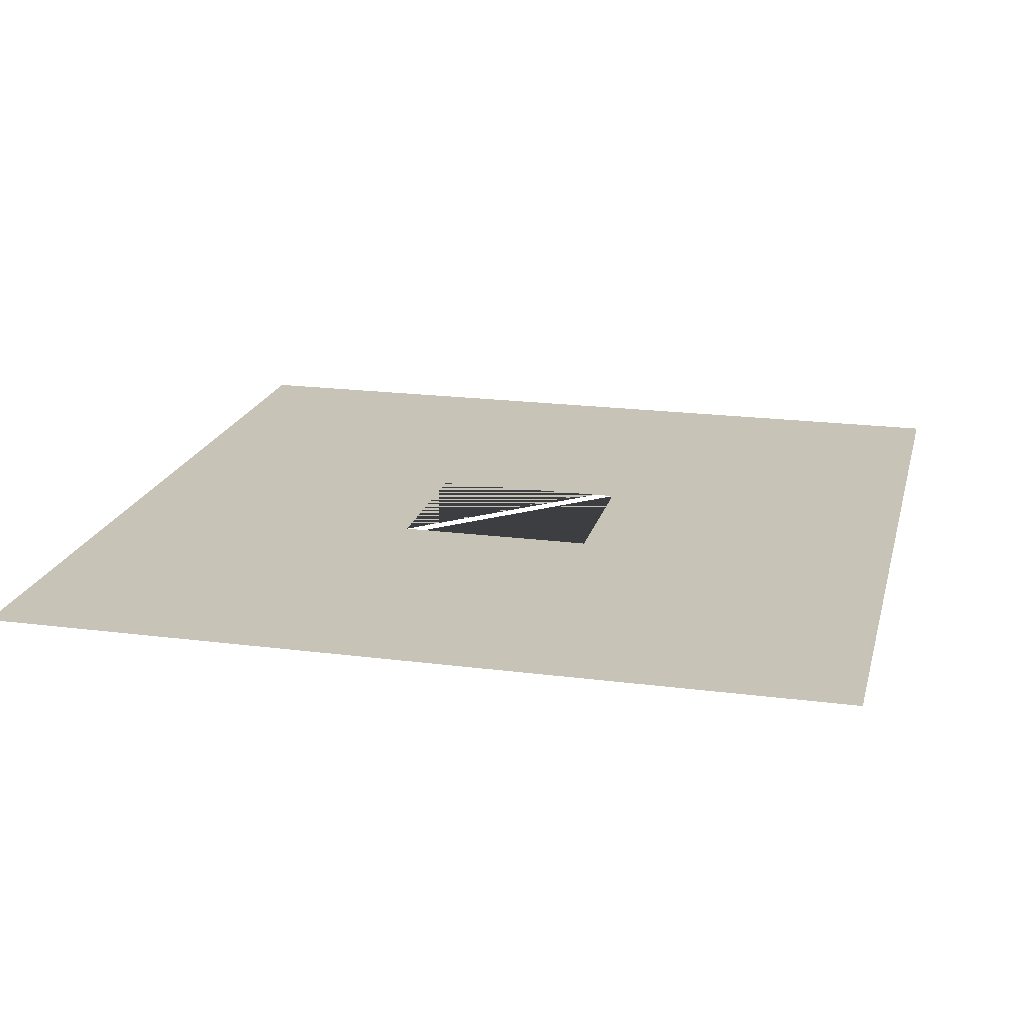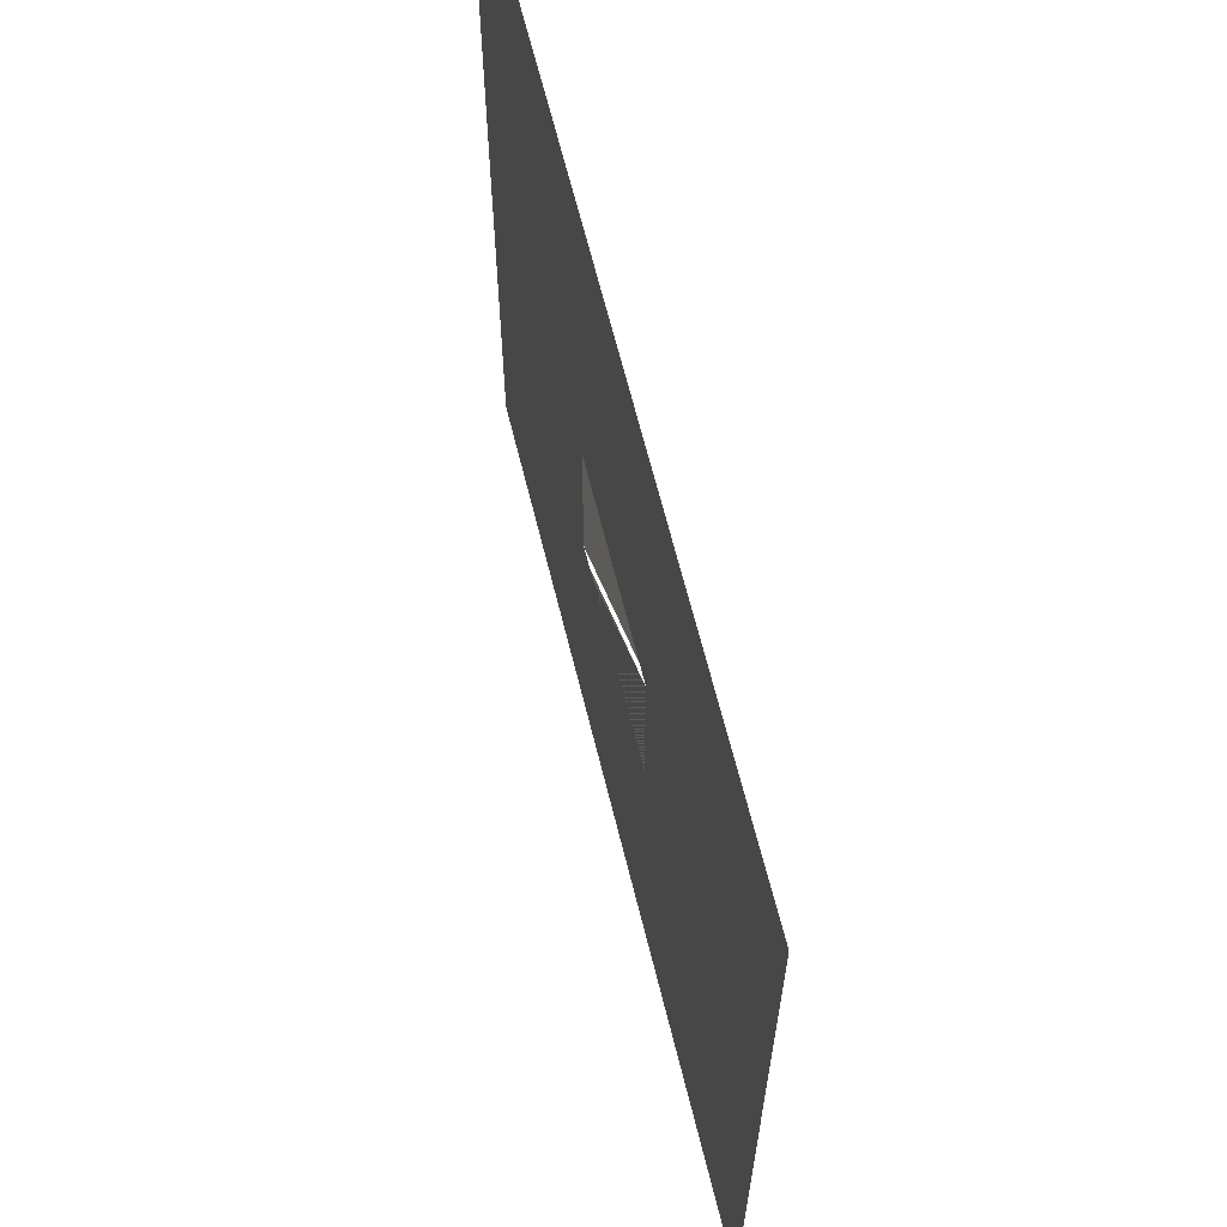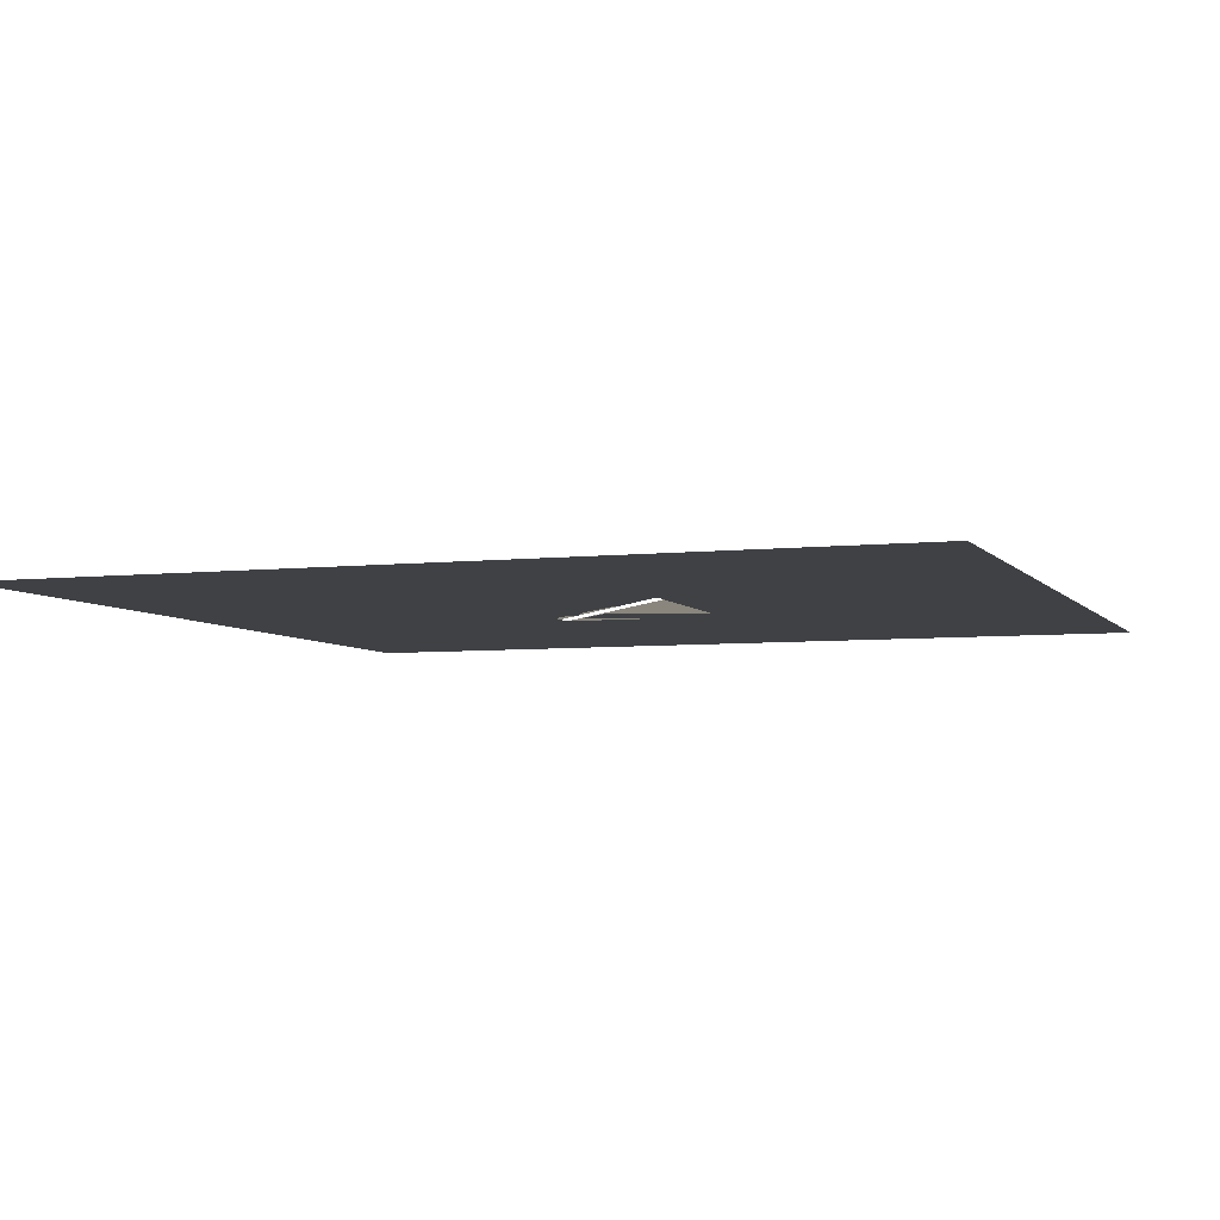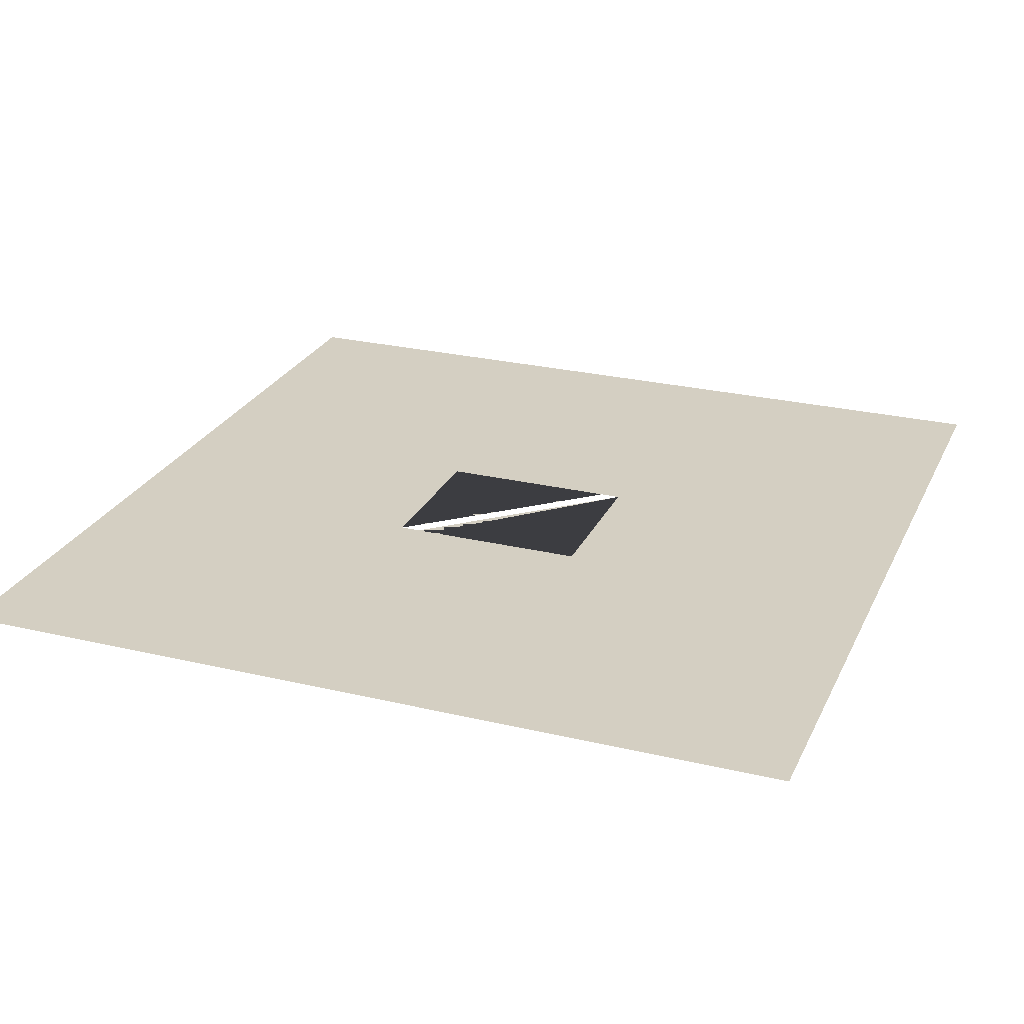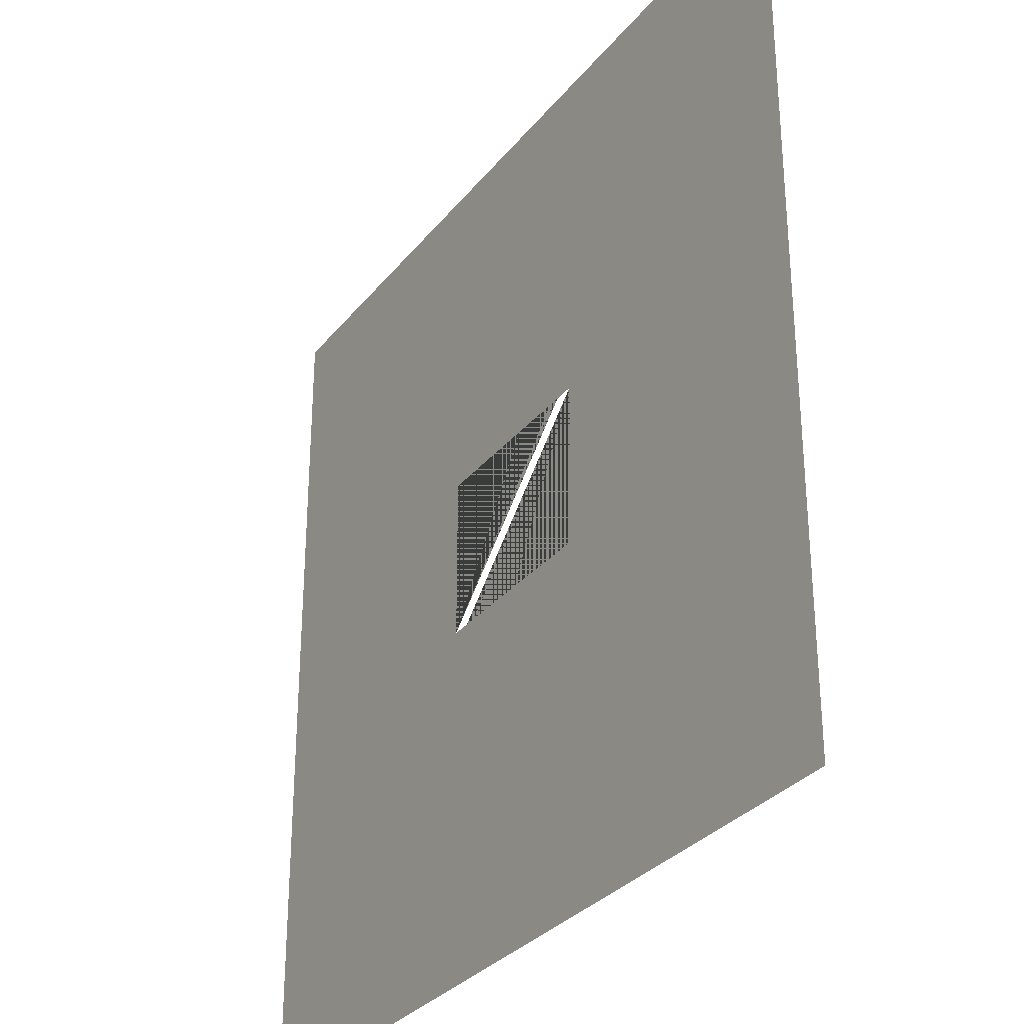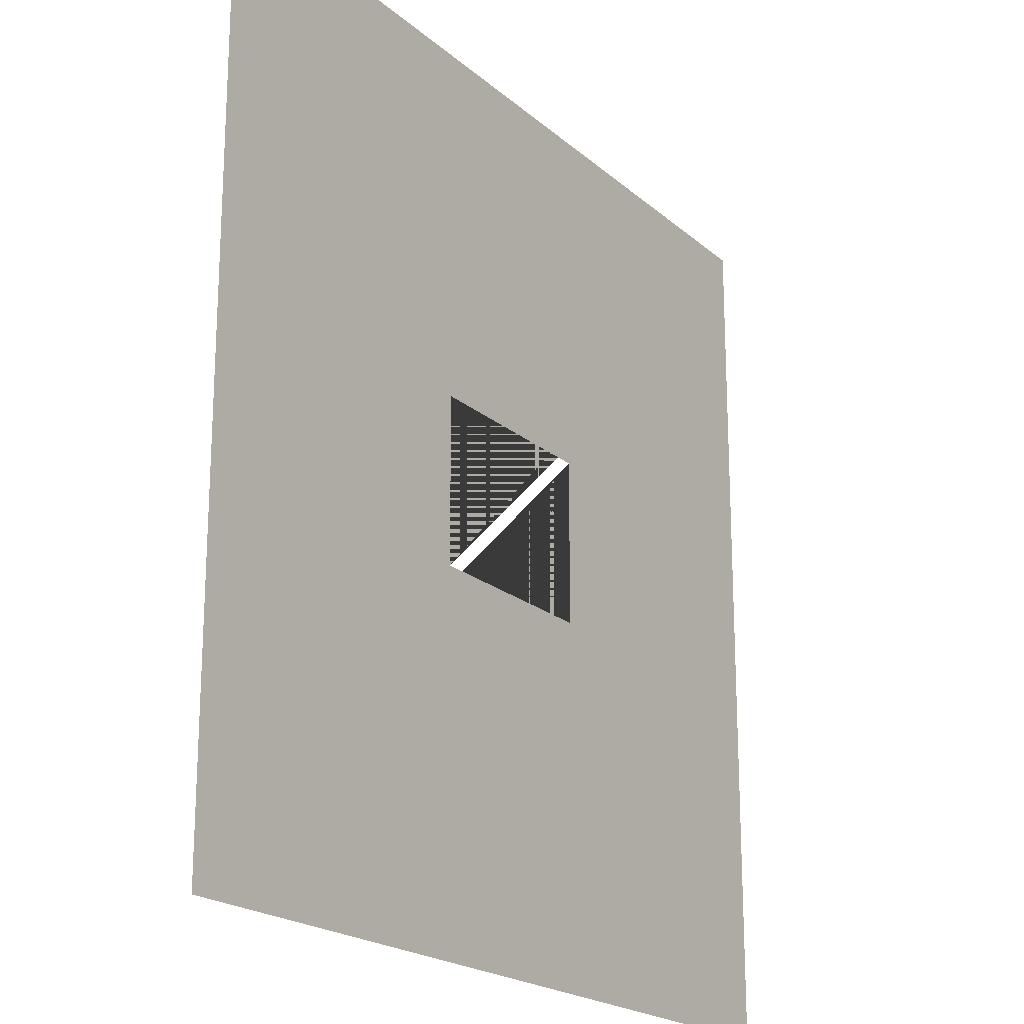
<metadata>
{"format":"obj","ext":"obj","renderer":"f3d","projection":"perspective","resolution":1024,"background":"white","views":[{"elev":19.6,"azim":-166.4,"up":"+Y"},{"elev":65.3,"azim":-103.9,"up":"+Z"},{"elev":-5.3,"azim":-70.3,"up":"+Y"},{"elev":25.7,"azim":-159.2,"up":"+Y"},{"elev":-31.0,"azim":-121.5,"up":"+Z"},{"elev":-20.2,"azim":123.3,"up":"+Z"}]}
</metadata>
<code>
o ceiling
v 343 548.8 332
v 213 548.8 227
v 213 548.8 332
v 343 548.8 227
v 213 548.8 332
v 343 548.8 227
v 225.9 548.8 332
v 330.3 548.8 227
v 556 548.8 0
v 556 548.8 559.2
v 0 548.8 559.2
v 0 548.8 0
f 5 3 7 11 12 9 8 2
f 4 6 8 9 10 11 7 1

</code>
